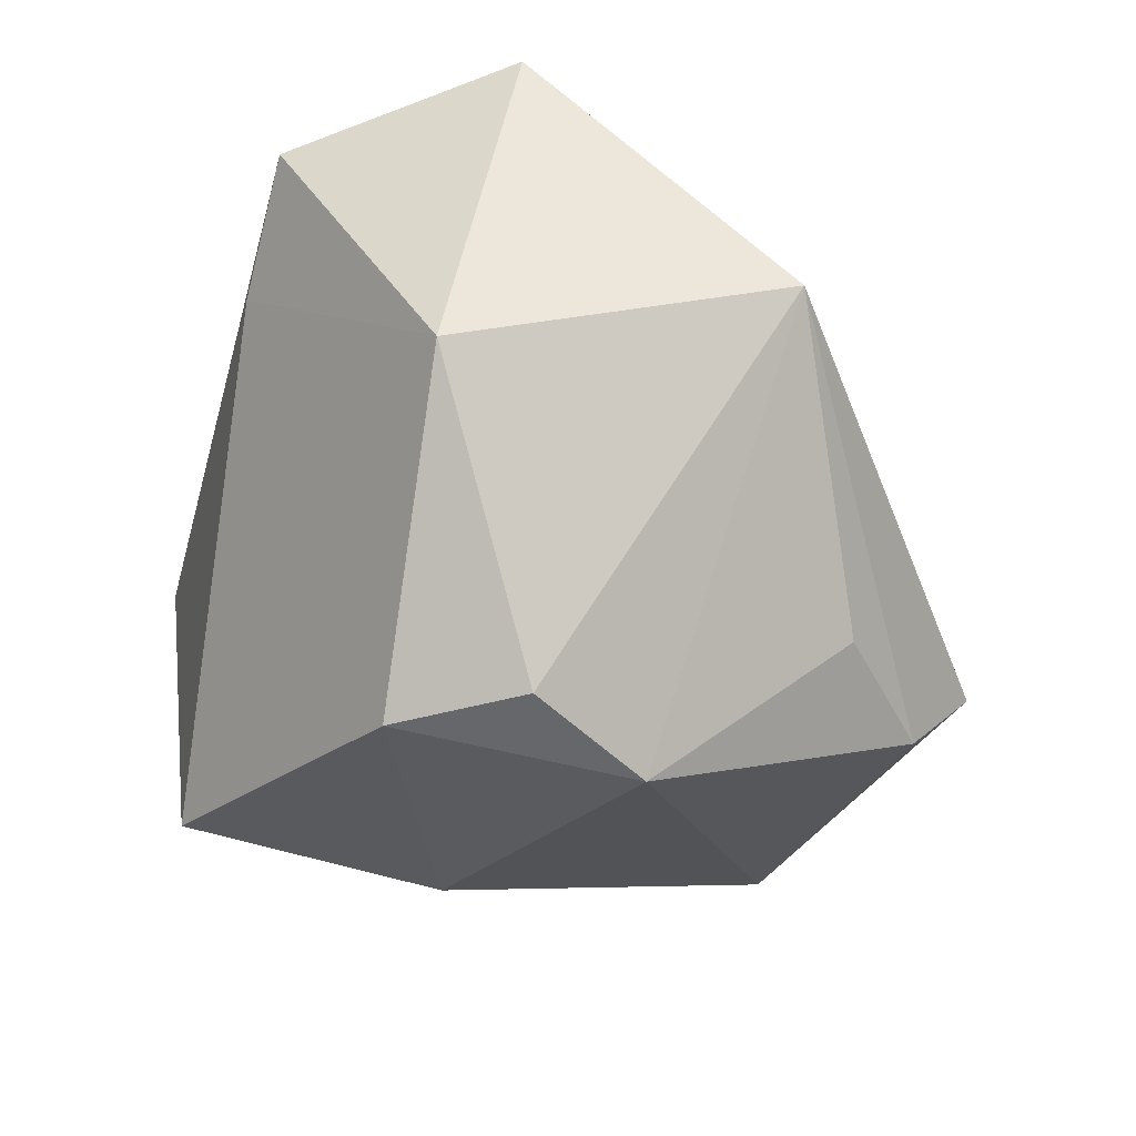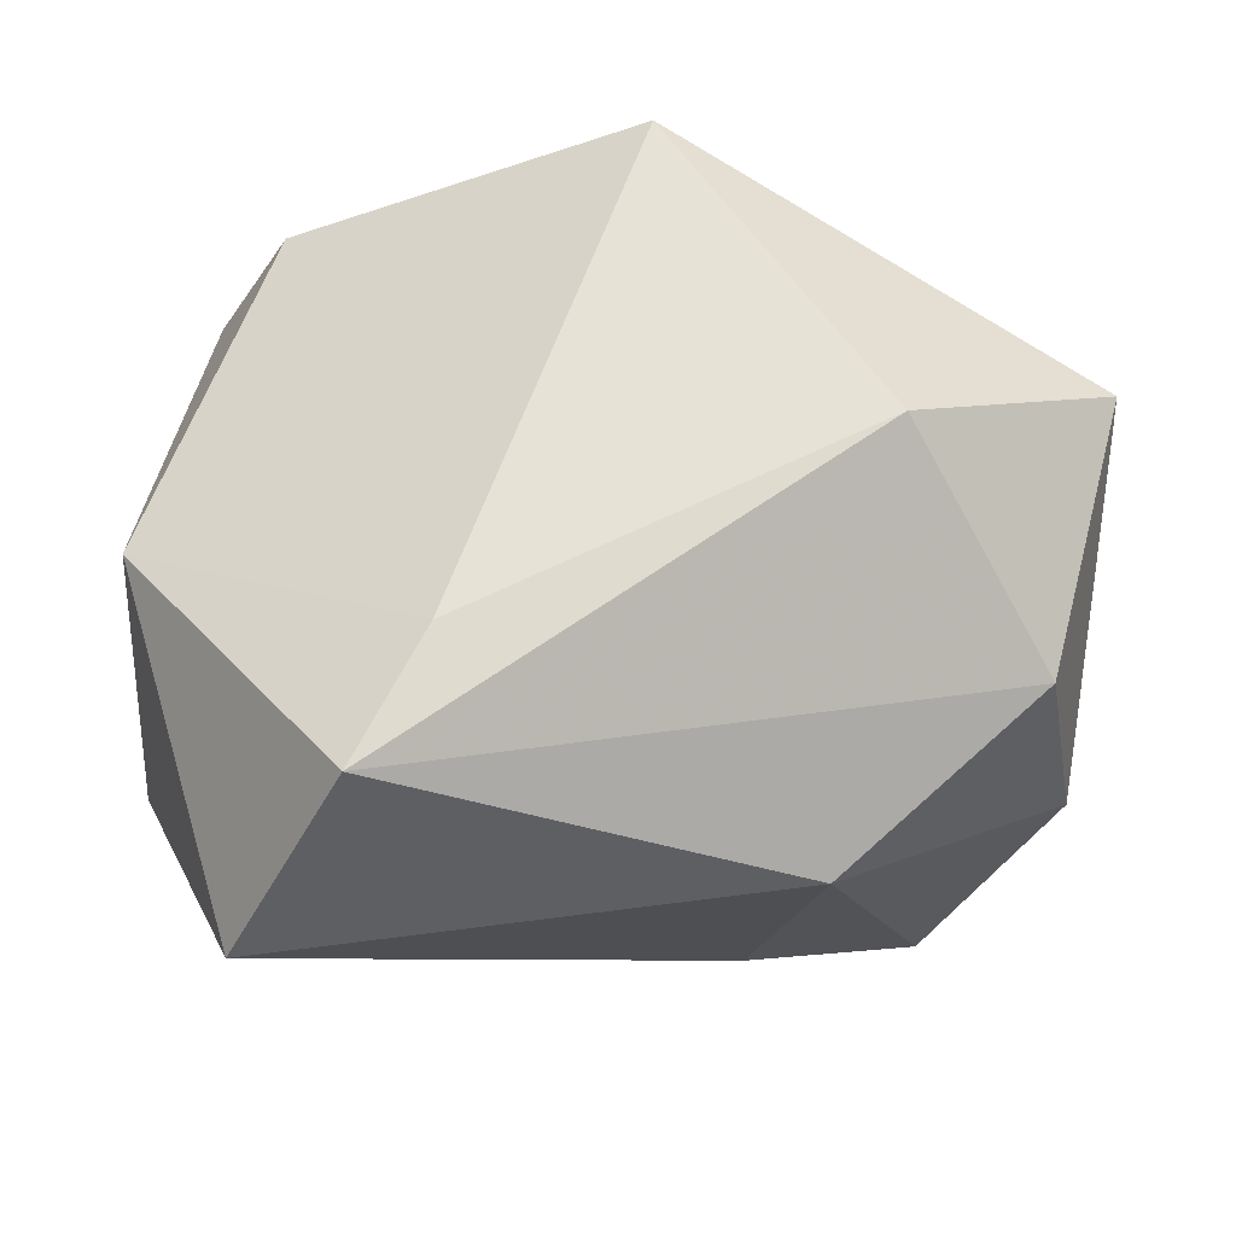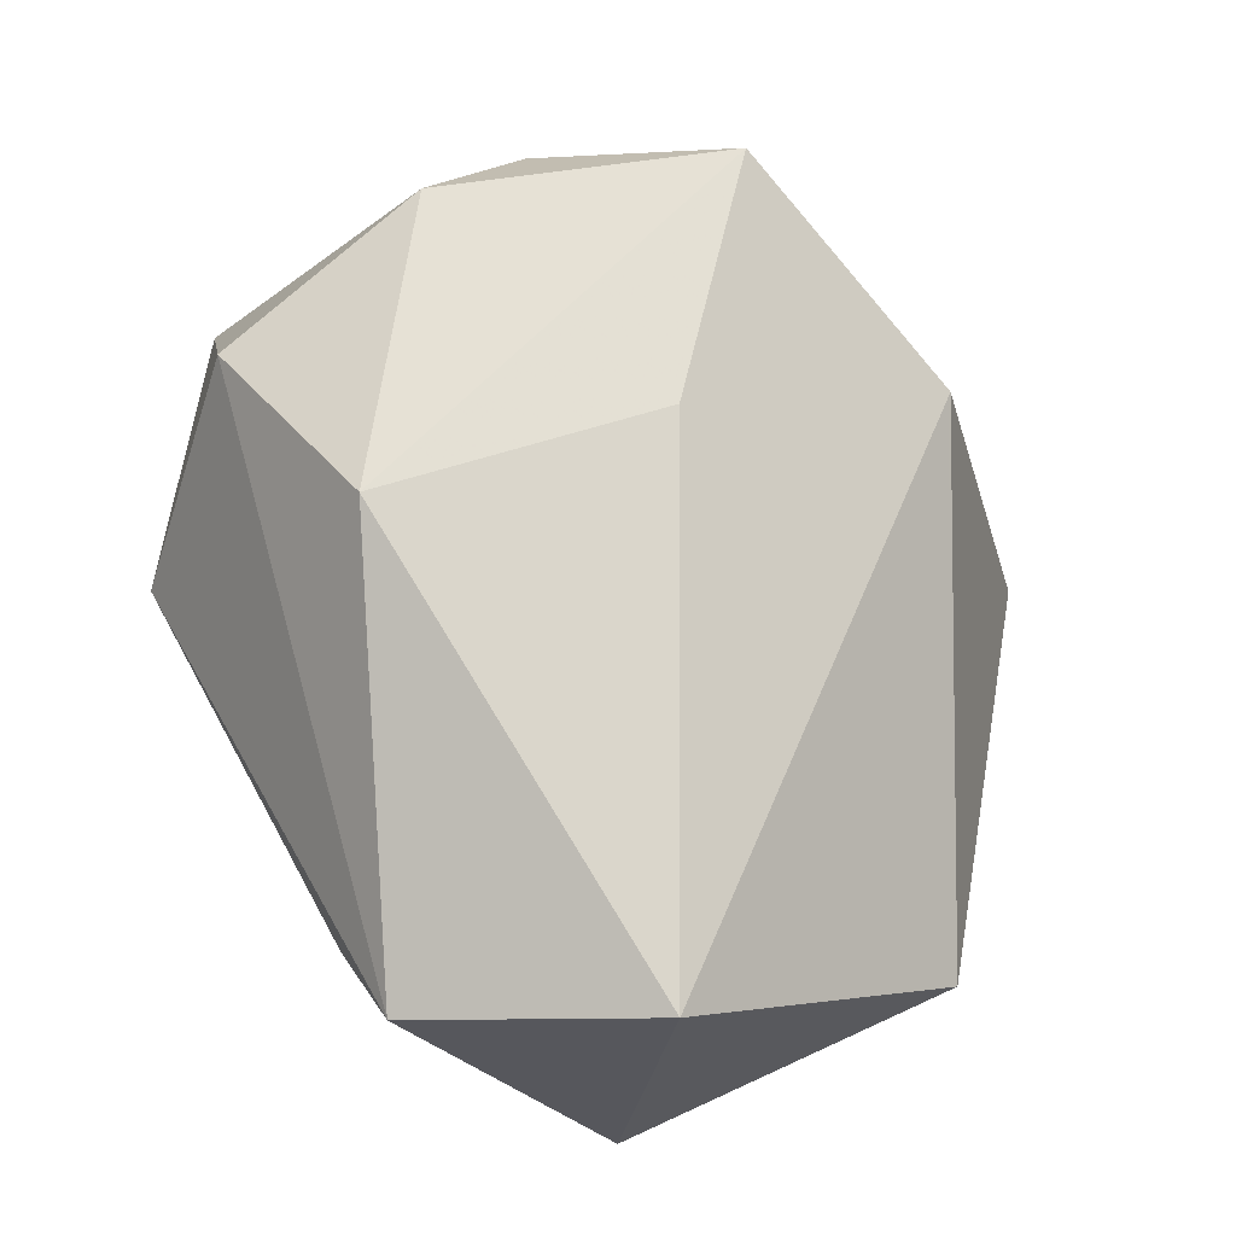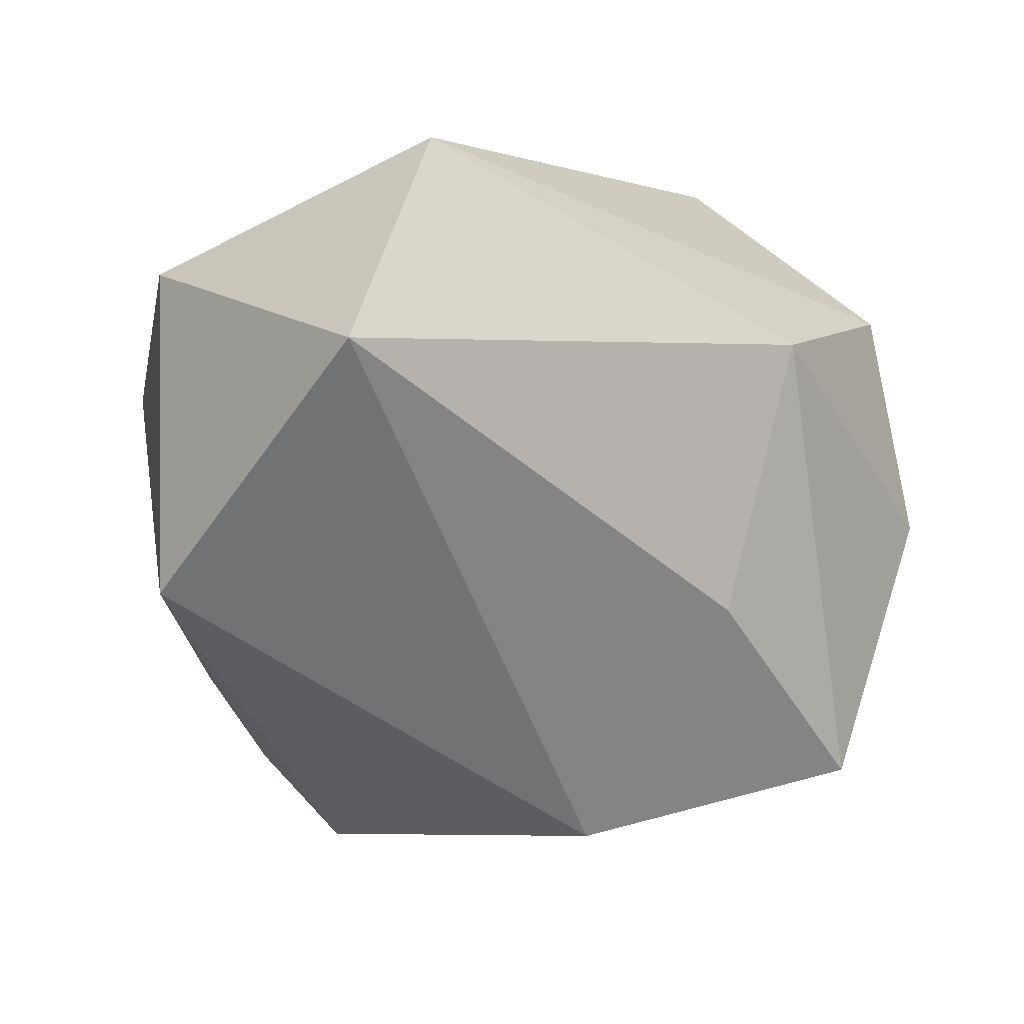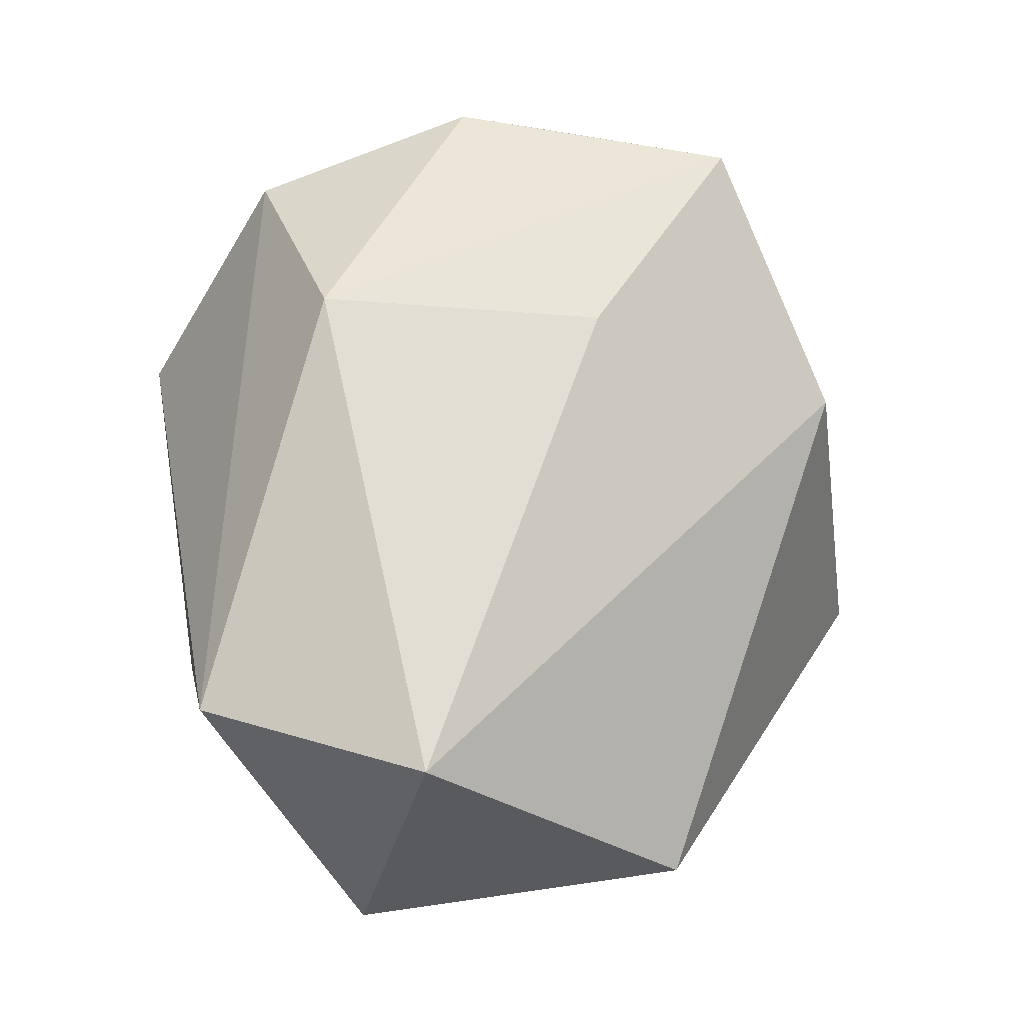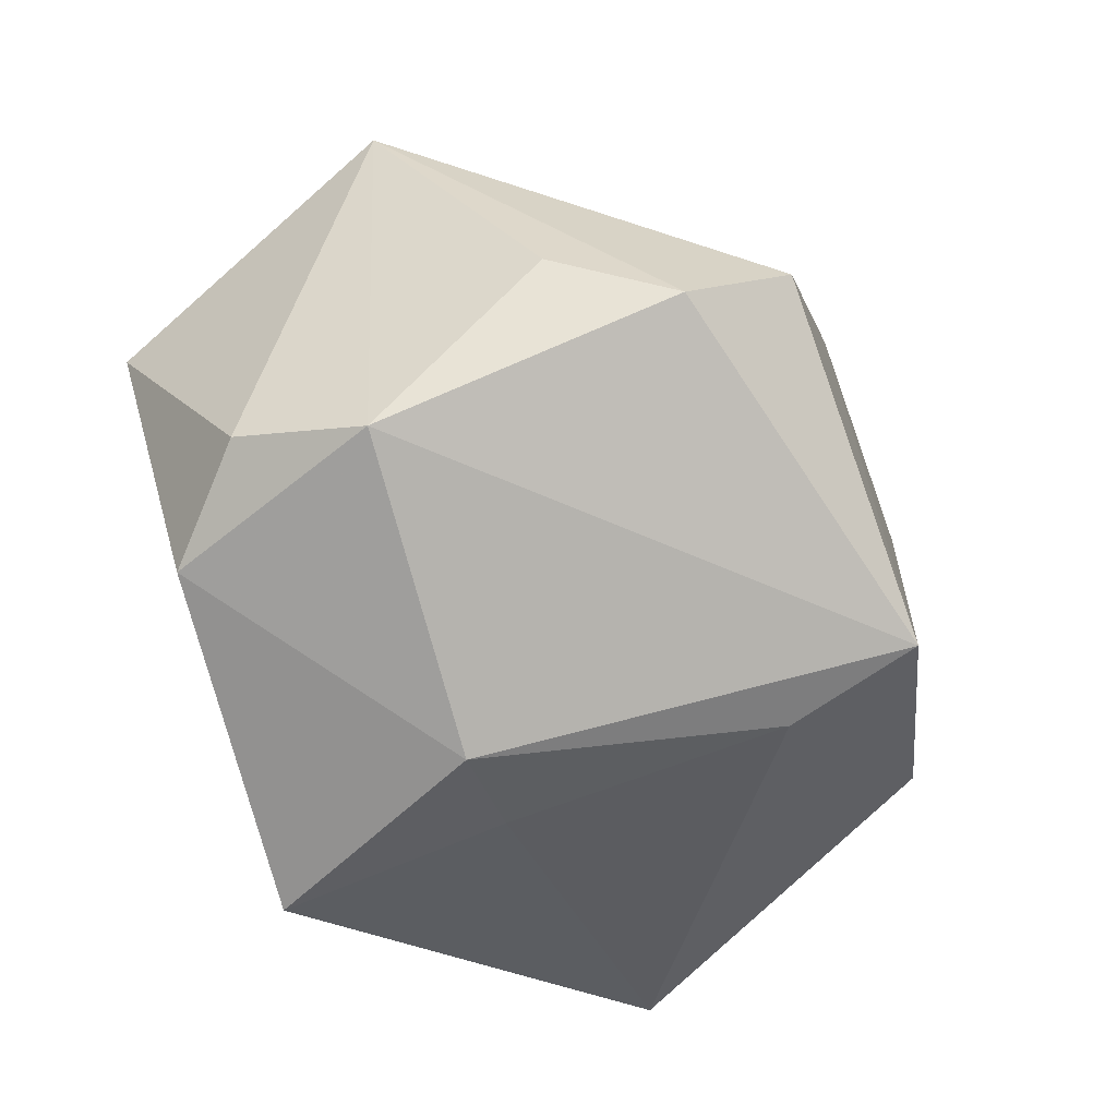
<metadata>
{"format":"obj","ext":"obj","renderer":"f3d","projection":"perspective","resolution":1024,"background":"white","views":[{"elev":-23.8,"azim":-106.4,"up":"+Z"},{"elev":63.9,"azim":-6.8,"up":"+Y"},{"elev":78.5,"azim":-119.7,"up":"+Z"},{"elev":-1.0,"azim":-29.3,"up":"+Y"},{"elev":69.7,"azim":-100.8,"up":"+Z"},{"elev":-73.0,"azim":-54.9,"up":"+Z"}]}
</metadata>
<code>
v -0.03833 0.01109 -0.03283
v -0.03321 -0.0258 -0.0211
v -0.04844 0.02411 0.0001667
v 0.05368 0.01918 -0.008716
v -0.02255 -0.03694 -0.02779
v 0.02361 -0.01929 -0.03187
v -0.01855 0.03896 0.01828
v -0.02998 0.02445 -0.03471
v 0.008393 0.03896 -0.0346
v 0.01004 -0.01623 0.0354
v 0.001388 -0.04452 0.01706
v -0.04185 0.0137 0.03944
v 0.01399 0.01234 -0.03495
v -0.01577 -0.04702 -0.0192
v 0.02444 -0.03593 -0.03041
v -0.0319 -0.002753 -0.03863
v 0.02823 0.03896 0.001587
v 0.04478 -0.02502 -0.01242
v 0.04601 -0.01847 0.01702
v -0.02796 0.03762 0.03176
v 0.03165 -0.03671 0.02907
v 0.0455 -0.006189 0.02564
v 0.01668 0.01546 0.03944
v 0.04101 0.02044 0.02321
v -0.05207 -0.0141 0.0102
v 0.003546 0.009969 -0.04103
f 18 15 4
f 18 21 15
f 9 26 8
f 15 21 11
f 11 14 15
f 25 14 11
f 11 12 25
f 4 15 6
f 15 26 6
f 8 26 16
f 16 26 15
f 22 23 21
f 20 12 23
f 21 23 10
f 23 12 10
f 10 11 21
f 12 11 10
f 13 9 4
f 26 9 13
f 4 6 13
f 13 6 26
f 1 16 25
f 8 16 1
f 25 16 2
f 21 18 19
f 19 22 21
f 19 18 4
f 4 22 19
f 7 9 8
f 17 7 20
f 4 9 17
f 9 7 17
f 5 2 16
f 15 14 5
f 5 16 15
f 5 14 25
f 25 2 5
f 3 7 8
f 20 7 3
f 8 1 3
f 12 20 3
f 25 12 3
f 3 1 25
f 24 20 23
f 24 17 20
f 4 17 24
f 24 22 4
f 23 22 24

</code>
